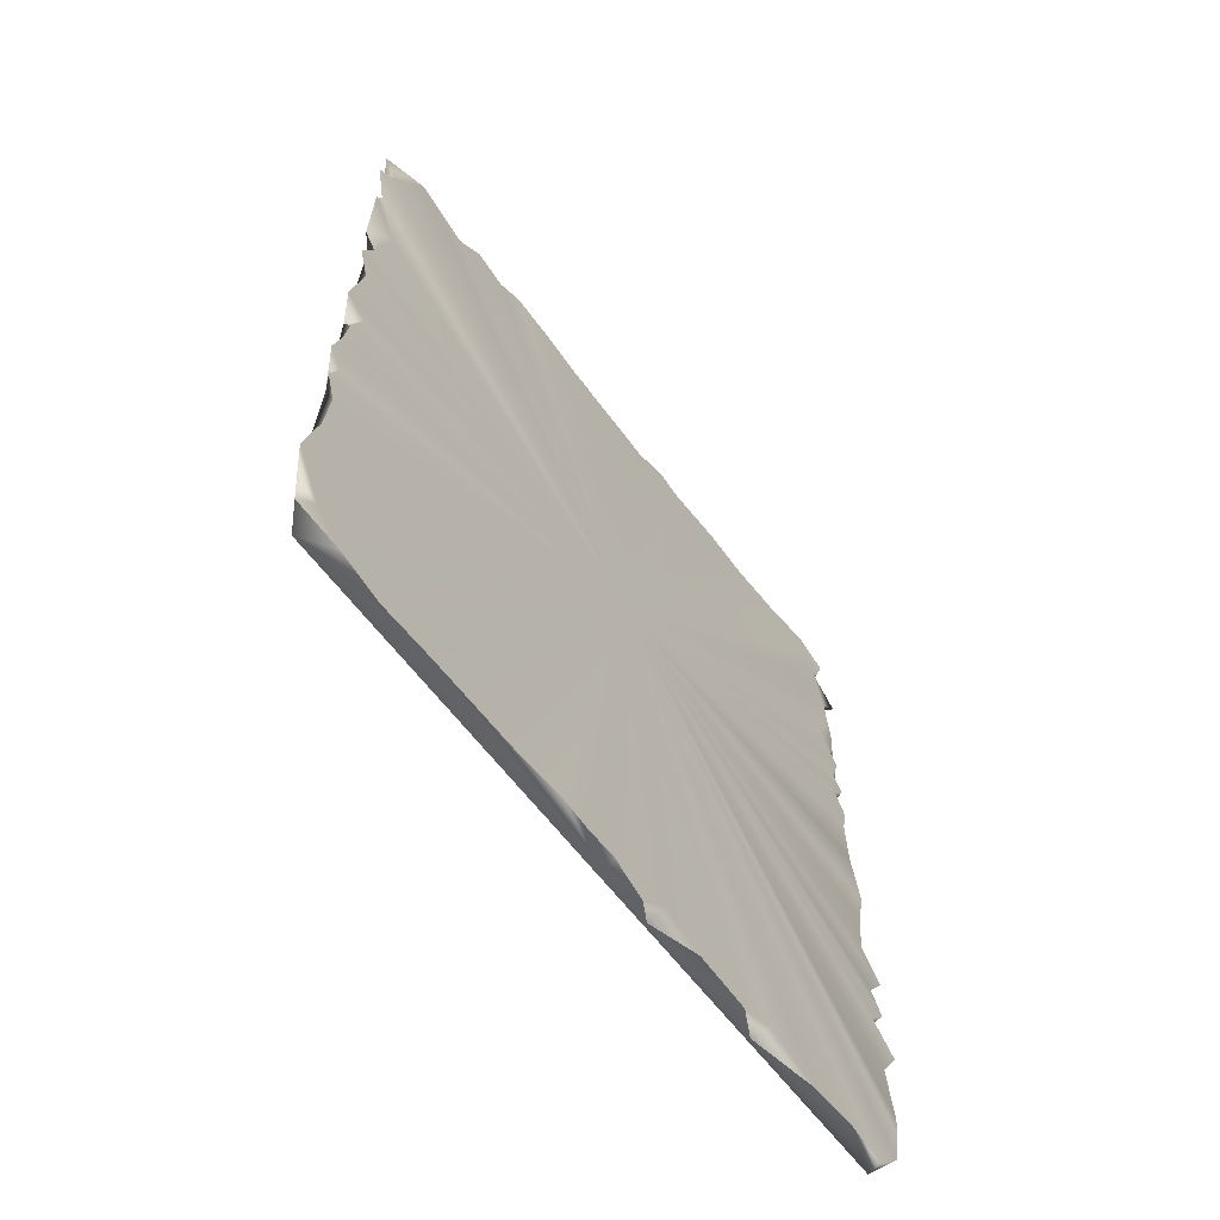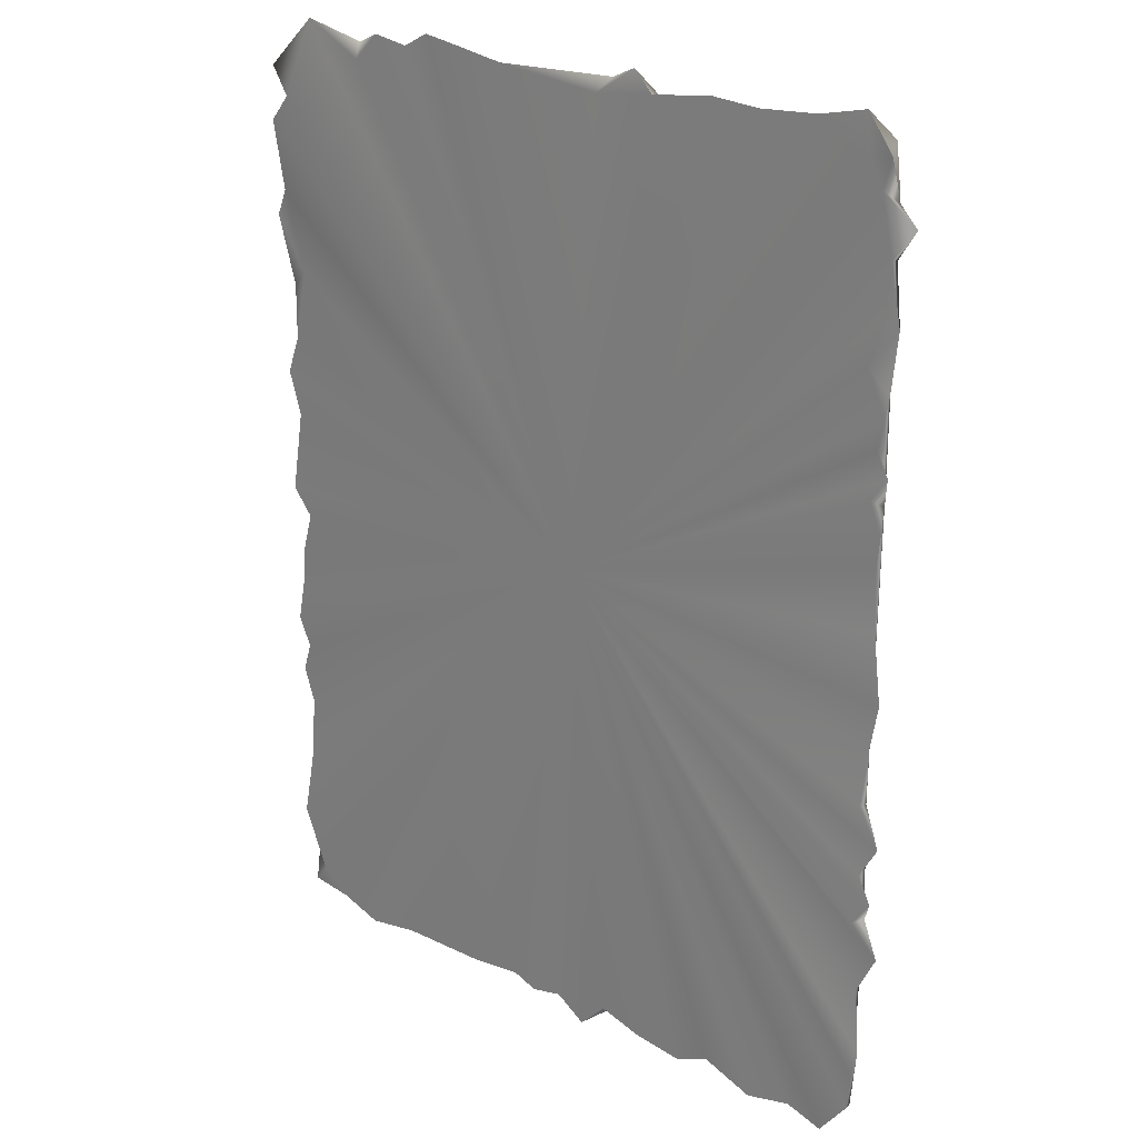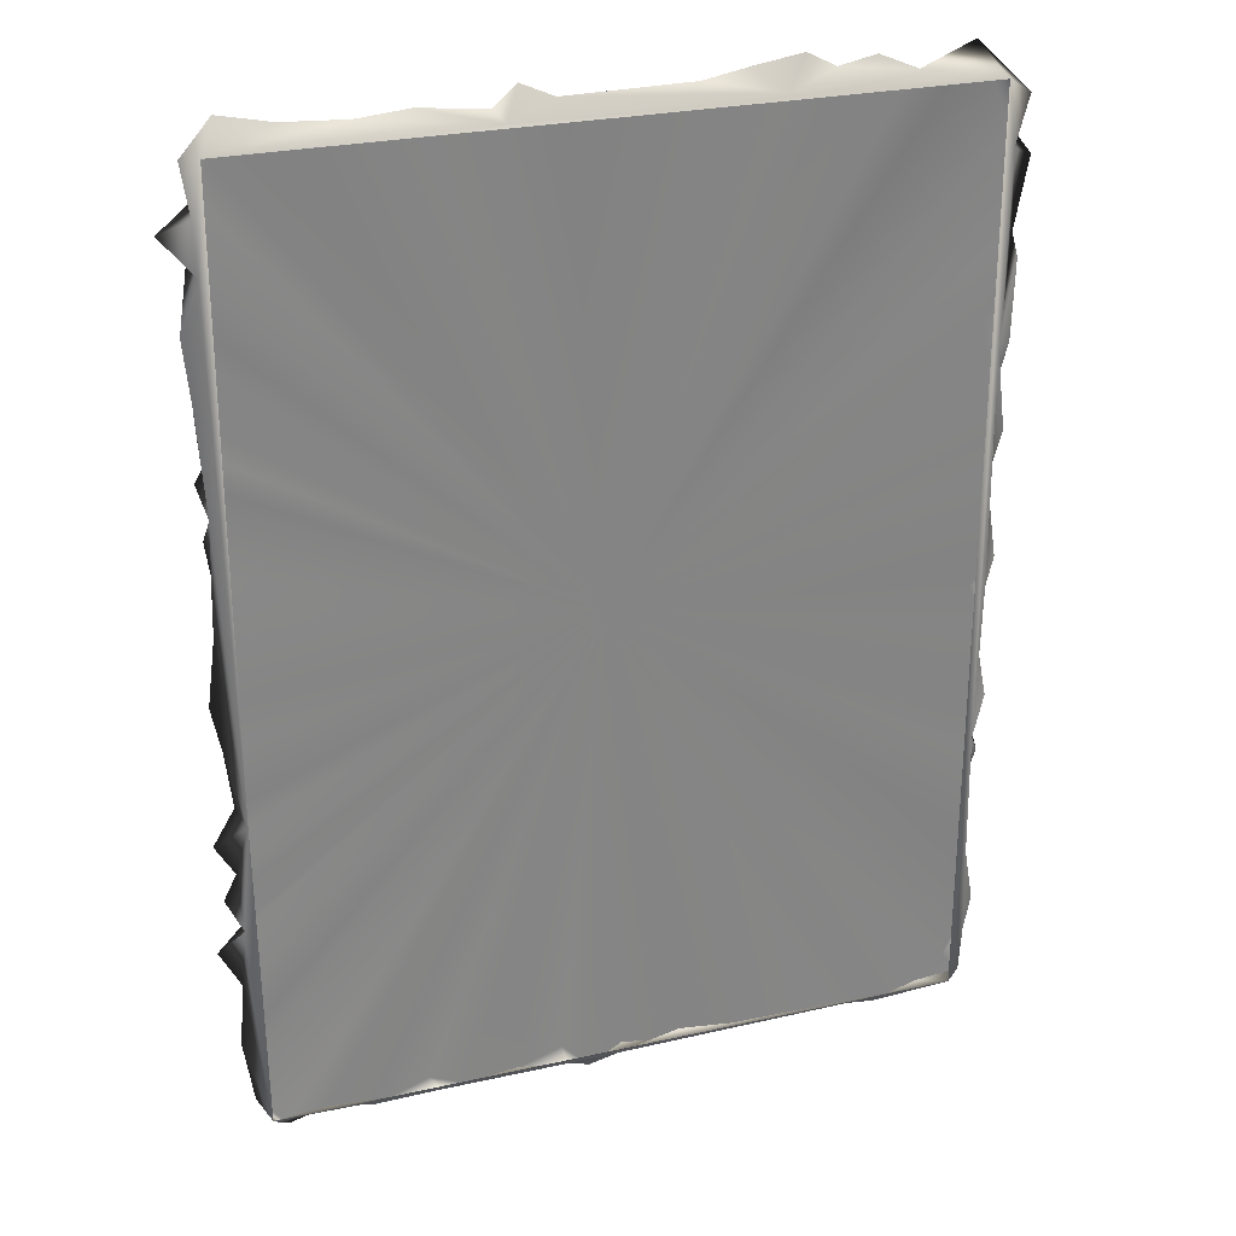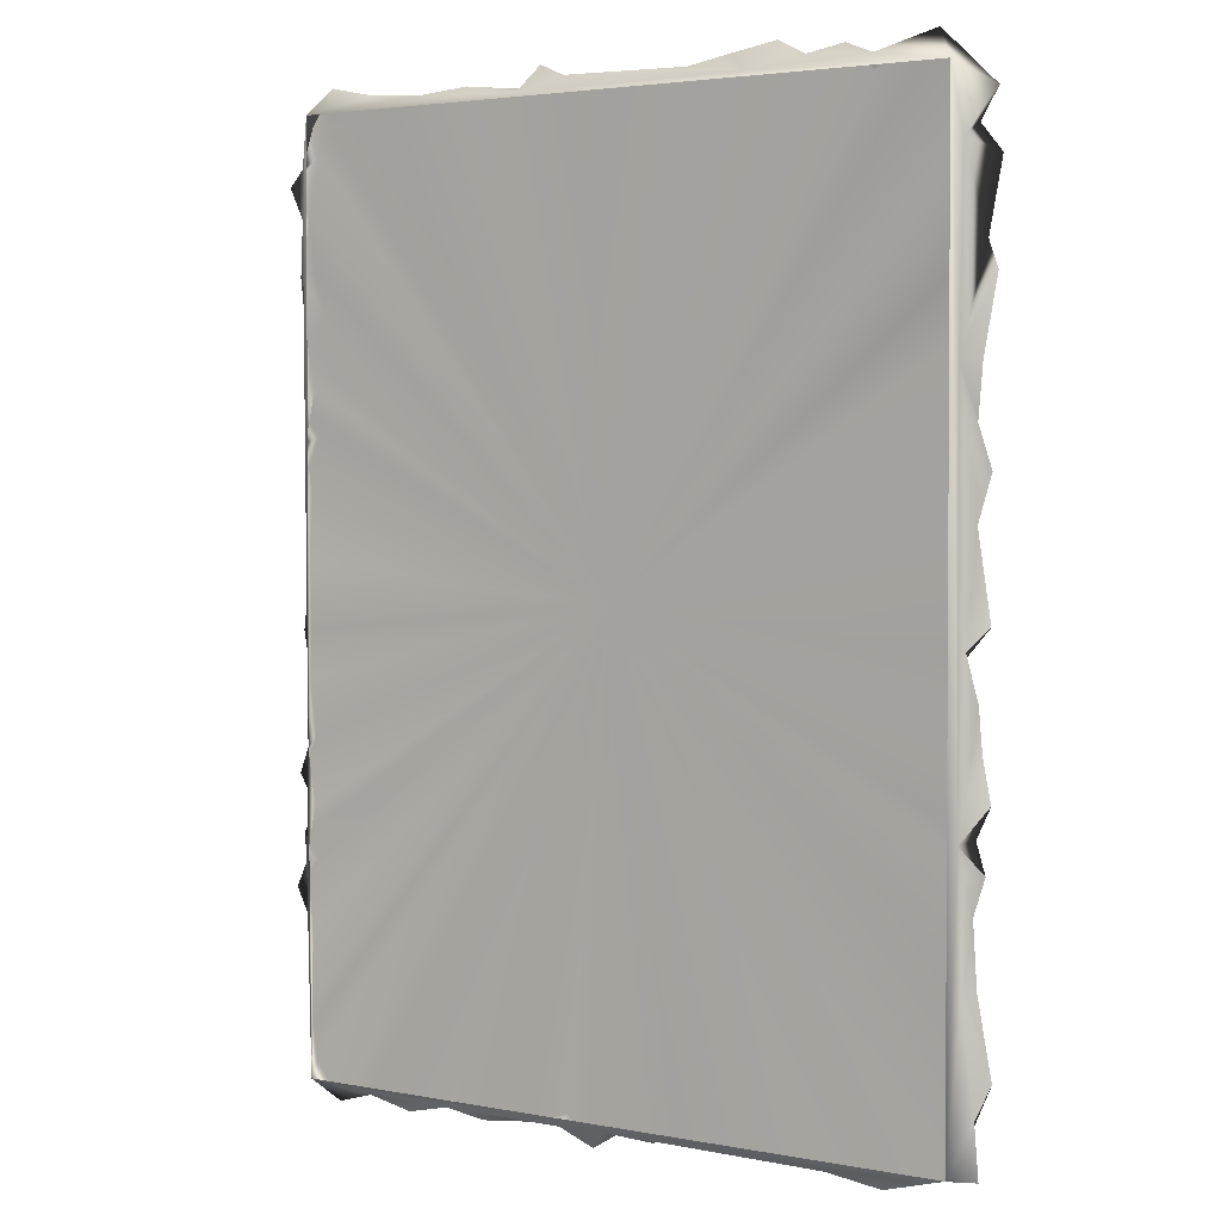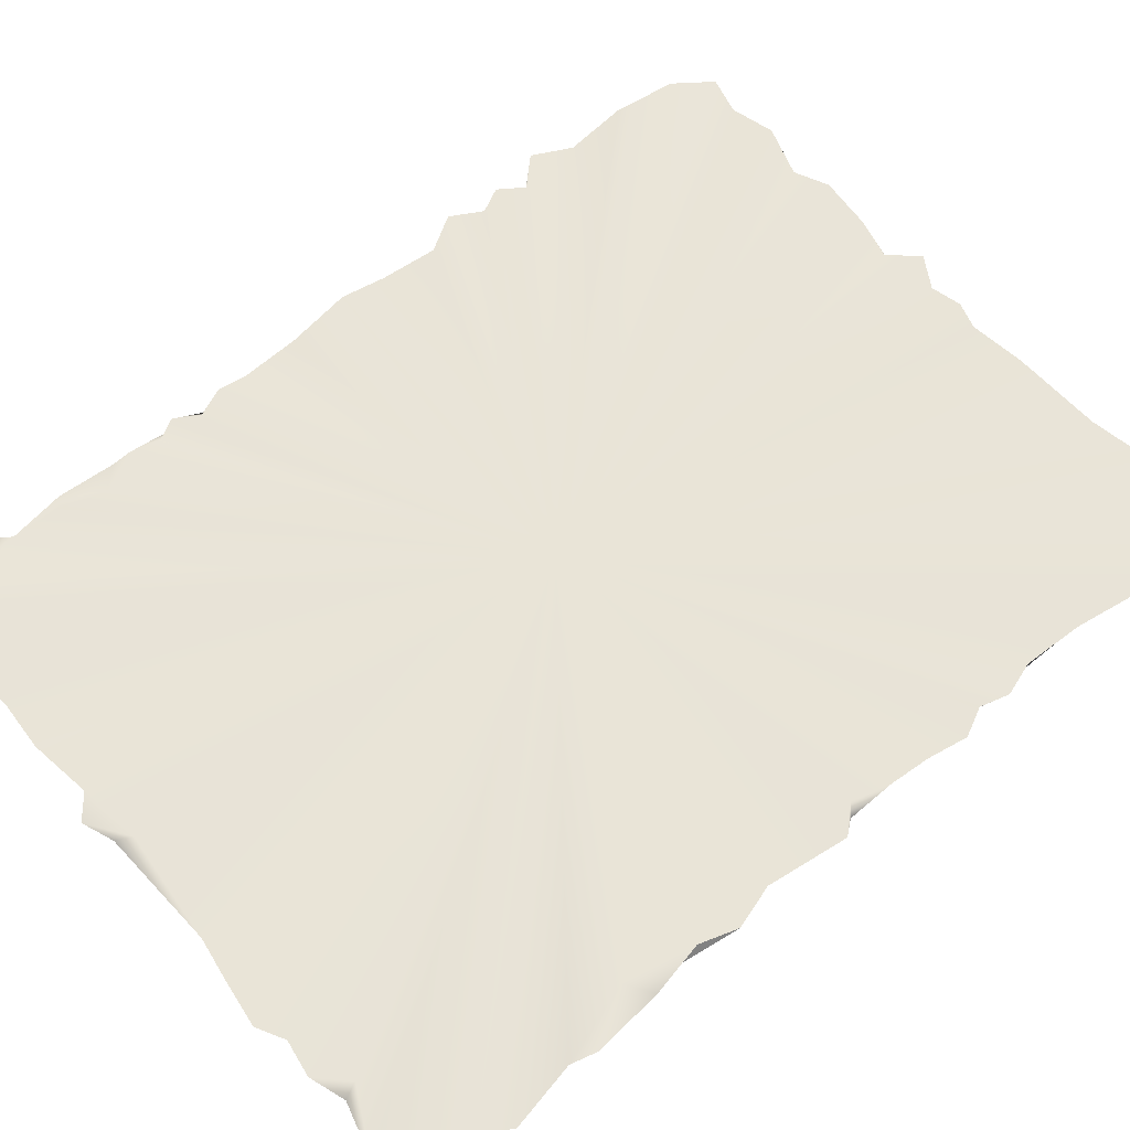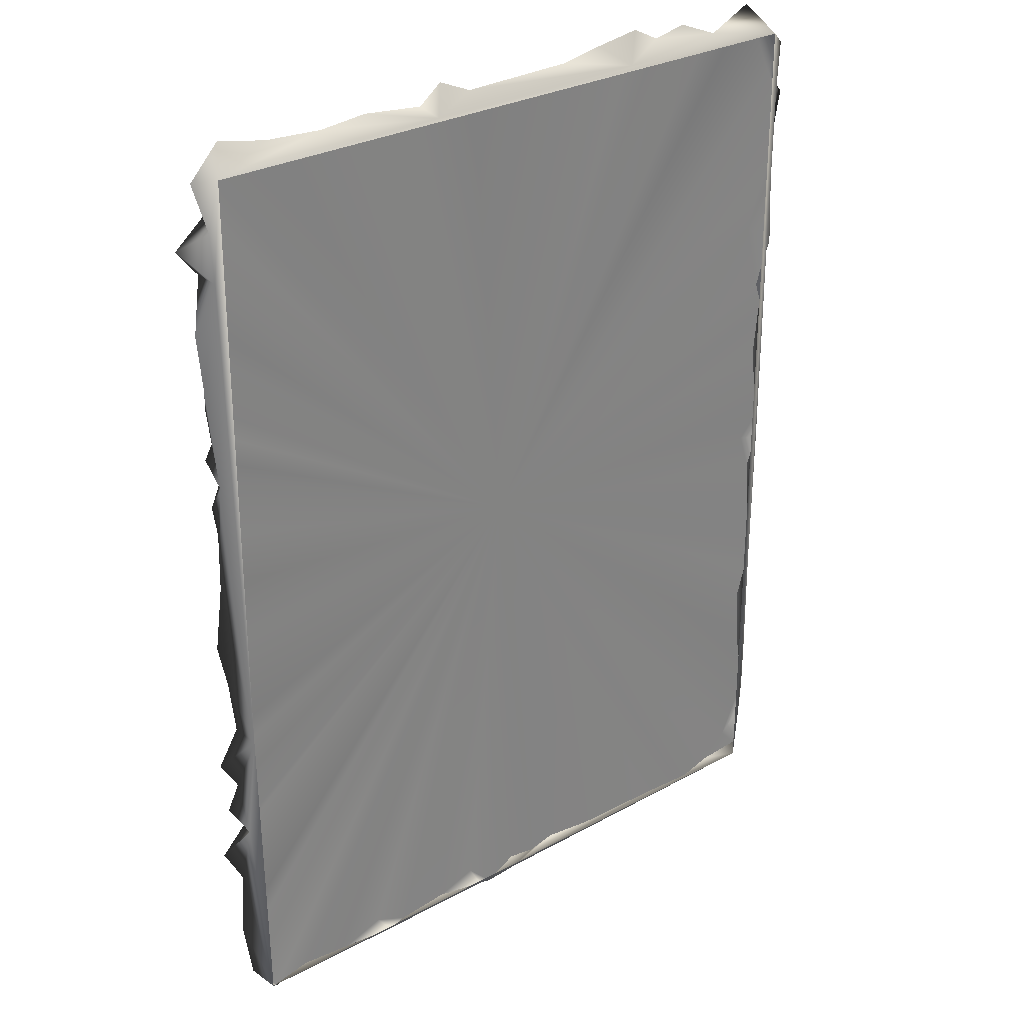
<metadata>
{"format":"obj","ext":"obj","renderer":"f3d","projection":"perspective","resolution":1024,"background":"white","views":[{"elev":-66.2,"azim":128.2,"up":"+Z"},{"elev":22.3,"azim":-139.3,"up":"+Z"},{"elev":28.3,"azim":-18.7,"up":"+Z"},{"elev":2.9,"azim":33.9,"up":"+Z"},{"elev":61.0,"azim":48.9,"up":"+Y"},{"elev":29.8,"azim":-38.7,"up":"+Z"}]}
</metadata>
<code>
g m_dlc5_rug_04
v 0.8548 -0.01573 -0.4489
v 0.8517 -0.01766 0.5309
v 0.8656 -0.006809 -0.05818
v 0.8307 -0.02257 1.127
v 0.8565 -0.01357 0.9757
v 0.8342 -0.02195 -1.134
v 0.8624 -0.01159 -0.7709
v 0.8664 0.03125 -0.6002
v 0.8929 0.03342 -0.514
v 0.8711 0.03017 0.1966
v 0.8754 0.03277 -0.1675
v 0.9027 0.03178 -0.007565
v 0.9115 0.03424 1.076
v 0.8846 0.0323 -0.2688
v 0.9046 0.03237 -0.3697
v 0.8758 0.03215 -0.752
v 0.9097 0.03494 -0.9377
v 0.8897 0.03324 0.7723
v 0.9208 0.03436 0.9411
v 0.8697 0.0334 1.005
v 0.8814 0.01267 -1.012
v 0.8836 0.02903 -1.142
v 0.9095 0.03938 0.7096
v 0.8905 0.01098 0.5288
v 0.8698 0.0311 0.3984
v 0.9025 0.03271 0.3056
v -0.4481 -0.006938 -1.155
v -0.8419 -0.02102 -1.135
v 0.8342 -0.02195 -1.134
v -0.7039 0.03175 -1.167
v -0.5898 0.03536 -1.192
v -0.0118 -0.009105 -1.153
v 0.5243 0.03059 -1.171
v 0.6609 0.03397 -1.19
v 0.7699 0.03239 -1.154
v 0.2935 0.0313 -1.168
v -0.134 -0.005357 -1.157
v -0.0692 0.03453 -1.205
v 0.00972 0.03183 -1.157
v 0.8836 0.02903 -1.142
v -0.7976 0.03348 -1.193
v 0.08849 0.03571 -1.172
v -0.2427 0.03231 -1.168
v -0.3751 0.0338 -1.183
v -0.8742 0.00919 0.3738
v -0.865 0.03231 0.5025
v -0.8832 0.0371 0.5742
v -0.027 0.03592 0.01195
v -0.8322 0.03448 0.6781
v -0.8696 0.03624 0.7824
v -0.8773 0.03239 0.9075
v -0.8476 0.03323 1.045
v -0.9326 0.02876 0.978
v -0.9004 0.02608 0.7655
v -0.8173 0.03701 1.108
v -0.6838 0.03178 1.176
v -0.5364 0.03071 1.167
v -0.4146 0.03246 1.177
v -0.258 0.03395 1.159
v -0.1017 0.03305 1.141
v 0.1765 0.03271 1.172
v 0.2844 0.03444 1.191
v -0.8867 0.02872 0.6232
v -0.8053 0.03319 1.203
v -0.8746 0.04239 1.118
v -0.8654 -0.006747 1.015
v -0.1315 0.0113 1.177
v -0.2041 0.02739 1.207
v 0.401 0.03369 1.209
v 0.469 0.0312 1.174
v 0.56 0.03521 1.19
v 0.6292 0.03338 1.123
v 0.7786 0.03366 1.202
v 0.8697 0.0334 1.005
v 0.6404 0.006801 1.159
v 0.9115 0.03424 1.076
v 0.9208 0.03436 0.9411
v 0.8897 0.03324 0.7723
v 0.8308 0.03553 0.5756
v 0.8698 0.0311 0.3984
v 0.8905 0.01098 0.5288
v 0.9095 0.03938 0.7096
v 0.9025 0.03271 0.3056
v 0.8711 0.03017 0.1966
v 0.9027 0.03178 -0.007565
v 0.8469 0.03422 -0.07144
v 0.8754 0.03277 -0.1675
v 0.8846 0.0323 -0.2688
v 0.9046 0.03237 -0.3697
v 0.8712 0.03316 -0.442
v 0.8929 0.03342 -0.514
v 0.8664 0.03125 -0.6002
v 0.8758 0.03215 -0.752
v 0.9097 0.03494 -0.9377
v 0.8413 0.03637 -1.095
v 0.7699 0.03239 -1.154
v 0.6609 0.03397 -1.19
v 0.5243 0.03059 -1.171
v 0.2935 0.0313 -1.168
v 0.1549 0.03213 -1.152
v 0.08849 0.03571 -1.172
v 0.8836 0.02903 -1.142
v 0.8814 0.01267 -1.012
v 0.00972 0.03183 -1.157
v -0.0692 0.03453 -1.205
v -0.1381 0.0339 -1.136
v -0.2427 0.03231 -1.168
v -0.3751 0.0338 -1.183
v -0.4607 0.03336 -1.146
v -0.5898 0.03536 -1.192
v -0.7039 0.03175 -1.167
v -0.7976 0.03348 -1.193
v -0.8687 0.03207 -1.104
v -0.8791 0.03539 -1.011
v -0.8912 0.03274 -0.9462
v -0.8782 0.03123 -0.7852
v -0.9277 0.03326 -0.6891
v -0.8595 0.03347 -0.6177
v -0.9039 0.03387 -0.5564
v -0.8724 0.03388 -0.4922
v -0.9177 0.03459 -0.4144
v -0.865 0.0327 -0.3236
v -0.8809 0.03122 -0.1814
v -0.9019 0.03337 -0.07112
v -0.8809 0.03132 0.09436
v -0.8761 0.03273 0.2398
v -0.8859 0.03544 0.3159
v -0.8549 0.03433 0.3889
v -0.8944 0.03356 0.4465
v -0.2428 -0.01818 1.141
v 0.8307 -0.02257 1.127
v -0.8415 -0.02052 1.137
v 0.3477 -0.01647 1.142
v -0.1315 0.0113 1.177
v 0.6404 0.006801 1.159
v 0.1765 0.03271 1.172
v -0.5364 0.03071 1.167
v -0.6838 0.03178 1.176
v -0.8053 0.03319 1.203
v -0.4146 0.03246 1.177
v -0.258 0.03395 1.159
v -0.2041 0.02739 1.207
v 0.2844 0.03444 1.191
v 0.7786 0.03366 1.202
v 0.469 0.0312 1.174
v 0.56 0.03521 1.19
v 0.401 0.03369 1.209
v 0.9115 0.03424 1.076
v 0.8307 -0.02257 1.127
v -0.8782 0.03123 -0.7852
v -0.8692 -0.002187 -0.6206
v -0.8419 -0.02102 -1.135
v -0.8476 -0.01919 -0.3446
v -0.8912 0.03274 -0.9462
v -0.8687 0.03207 -1.104
v -0.7976 0.03348 -1.193
v -0.8724 0.03388 -0.4922
v -0.9177 0.03459 -0.4144
v -0.865 0.0327 -0.3236
v -0.8809 0.03122 -0.1814
v -0.8809 0.03132 0.09436
v -0.8742 0.00919 0.3738
v -0.9019 0.03337 -0.07112
v -0.8618 -0.01164 0.8959
v -0.8415 -0.02052 1.137
v -0.8654 -0.006747 1.015
v -0.8746 0.04239 1.118
v -0.9326 0.02876 0.978
v -0.8773 0.03239 0.9075
v -0.9004 0.02608 0.7655
v -0.8761 0.03273 0.2398
v -0.8859 0.03544 0.3159
v -0.8867 0.02872 0.6232
v -0.8832 0.0371 0.5742
v -0.8053 0.03319 1.203
v 0.9097 0.03494 -0.9377
v 0.8413 0.03637 -1.095
v 0.8814 0.01267 -1.012
v 0.08849 0.03571 -1.172
v -0.0118 -0.009105 -1.153
v 0.1549 0.03213 -1.152
v 0.8656 -0.006809 -0.05818
v 0.9027 0.03178 -0.007565
v 0.8469 0.03422 -0.07144
v -0.8476 0.03323 1.045
v -0.8654 -0.006747 1.015
v -0.9326 0.02876 0.978
v -0.4481 -0.006938 -1.155
v -0.4607 0.03336 -1.146
v -0.5898 0.03536 -1.192
v -0.3751 0.0338 -1.183
v 0.8754 0.03277 -0.1675
v 0.8656 -0.006809 -0.05818
v 0.8469 0.03422 -0.07144
v 0.8517 -0.01766 0.5309
v 0.8698 0.0311 0.3984
v 0.9025 0.03271 0.3056
v 0.1549 0.03213 -1.152
v -0.0118 -0.009105 -1.153
v 0.2935 0.0313 -1.168
v -0.1381 0.0339 -1.136
v -0.134 -0.005357 -1.157
v -0.0692 0.03453 -1.205
v 0.8565 -0.01357 0.9757
v 0.9115 0.03424 1.076
v 0.8697 0.0334 1.005
v -0.2427 0.03231 -1.168
v -0.134 -0.005357 -1.157
v -0.1381 0.0339 -1.136
v 0.8712 0.03316 -0.442
v 0.8548 -0.01573 -0.4489
v 0.9046 0.03237 -0.3697
v 0.8929 0.03342 -0.514
v -0.865 0.03231 0.5025
v -0.8944 0.03356 0.4465
v -0.027 0.03592 0.01195
v -0.9039 0.03387 -0.5564
v -0.9277 0.03326 -0.6891
v -0.8944 0.03356 0.4465
v -0.865 0.03231 0.5025
v -0.8742 0.00919 0.3738
v -0.8692 -0.002187 -0.6206
v -0.9277 0.03326 -0.6891
v -0.8595 0.03347 -0.6177
v -0.8692 -0.002187 -0.6206
v -0.8595 0.03347 -0.6177
v -0.9039 0.03387 -0.5564
v -0.8549 0.03433 0.3889
v -0.8742 0.00919 0.3738
v -0.8859 0.03544 0.3159
g m_dlc5_rug_04_0
f 3 2 1
f 1 2 4
f 2 5 4
f 6 1 4
f 6 7 1
f 8 1 7
f 9 1 8
f 3 10 2
f 3 1 11
f 3 12 10
f 5 13 4
f 14 11 1
f 1 15 14
f 7 16 8
f 16 7 17
f 18 5 2
f 18 19 5
f 5 19 20
f 6 21 7
f 7 21 17
f 6 22 21
f 2 23 18
f 24 23 2
f 25 24 2
f 2 10 26
f 29 28 27
f 27 28 30
f 30 31 27
f 29 27 32
f 33 29 32
f 34 29 33
f 35 29 34
f 33 32 36
f 32 27 37
f 32 37 38
f 32 38 39
f 40 29 35
f 30 28 41
f 39 42 32
f 43 37 27
f 43 27 44
f 47 46 45
f 47 48 46
f 48 47 49
f 49 50 48
f 51 48 50
f 48 51 52
f 52 51 53
f 50 54 51
f 54 50 49
f 55 48 52
f 48 55 56
f 48 56 57
f 58 48 57
f 58 59 48
f 59 60 48
f 48 60 61
f 61 62 48
f 49 47 63
f 54 49 63
f 56 55 64
f 64 55 65
f 65 55 52
f 52 66 65
f 67 61 60
f 59 68 60
f 67 60 68
f 48 62 69
f 48 69 70
f 48 70 71
f 48 71 72
f 73 48 72
f 74 48 73
f 72 75 73
f 72 71 75
f 73 76 74
f 74 77 48
f 78 48 77
f 78 79 48
f 48 79 80
f 80 79 81
f 79 82 81
f 79 78 82
f 80 83 48
f 84 48 83
f 85 48 84
f 86 48 85
f 86 87 48
f 87 88 48
f 88 89 48
f 89 90 48
f 90 91 48
f 92 48 91
f 92 93 48
f 94 48 93
f 94 95 48
f 48 95 96
f 96 97 48
f 48 97 98
f 98 99 48
f 100 48 99
f 100 101 48
f 96 95 102
f 103 102 95
f 48 101 104
f 104 105 48
f 48 105 106
f 107 48 106
f 107 108 48
f 109 48 108
f 110 48 109
f 48 110 111
f 112 48 111
f 113 48 112
f 113 114 48
f 48 114 115
f 113 115 114
f 48 115 116
f 117 48 116
f 48 117 118
f 119 48 118
f 120 48 119
f 120 121 48
f 122 48 121
f 123 48 122
f 123 124 48
f 124 125 48
f 126 48 125
f 126 127 48
f 48 127 128
f 128 129 48
f 45 129 128
f 132 131 130
f 130 131 133
f 133 134 130
f 133 131 135
f 134 133 136
f 132 130 137
f 137 138 132
f 138 139 132
f 137 130 140
f 140 130 141
f 141 130 142
f 142 130 134
f 136 133 143
f 135 131 144
f 135 145 133
f 135 146 145
f 147 133 145
f 143 133 147
f 149 148 144
f 152 151 150
f 152 153 151
f 152 150 154
f 152 154 155
f 152 155 156
f 151 153 157
f 153 158 157
f 159 158 153
f 159 153 160
f 160 153 161
f 162 161 153
f 160 161 163
f 153 164 162
f 153 165 164
f 166 164 165
f 166 165 167
f 164 166 168
f 169 164 168
f 169 170 164
f 171 161 162
f 171 162 172
f 173 162 164
f 164 170 173
f 162 173 174
f 167 165 175
f 178 177 176
f 181 180 179
f 184 183 182
f 187 186 185
f 190 189 188
f 189 191 188
f 194 193 192
f 197 196 195
f 200 199 198
f 203 202 201
f 206 205 204
f 209 208 207
f 212 211 210
f 211 213 210
f 216 215 214
f 157 217 151
f 150 151 218
f 221 220 219
f 224 223 222
f 227 226 225
f 230 229 228

</code>
